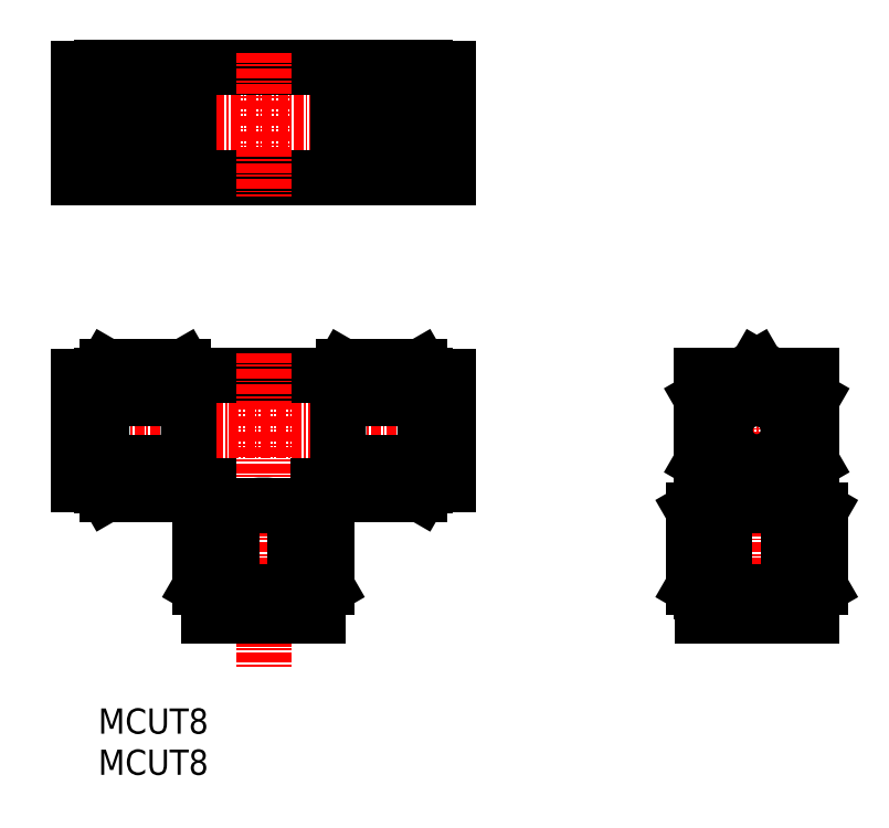
<metadata>
{"format":"dxf","ext":"dxf","renderer":"ezdxf+matplotlib","layout":"modelspace","background":"white","min_lineweight":24,"dpi":150}
</metadata>
<code>
0
SECTION
2
ENTITIES
0
TEXT
8
0
10
-76.66
20
52.07
30
0
40
3.2
1
MCUT8
0
TEXT
8
0
10
-76.66
20
46.85
30
0
40
3.2
1
MCUT8
0
LINE
8
CENTER
10
-79.88
20
129.5
30
0
11
-30.9
21
129.5
31
0
0
LINE
8
CENTER
10
-82.08
20
90.54
30
0
11
-29.35
21
90.54
31
0
0
LINE
8
0
10
-65.22
20
97.54
30
0
11
-46.22
21
97.54
31
0
0
LINE
8
0
10
-65.22
20
136.5
30
0
11
-46.22
21
136.5
31
0
0
LINE
8
0
10
-65.22
20
122.5
30
0
11
-46.22
21
122.5
31
0
0
INSERT
8
0
2
A$C36086AC3
10
-65.22
20
129.5
30
0
0
LINE
8
0
10
-65.22
20
136.5
30
0
11
-65.22
21
122.5
31
0
0
LINE
8
0
10
-79.22
20
136.4
30
0
11
-79.22
21
122.6
31
0
0
INSERT
8
0
2
A$C5A215597
10
-65.22
20
90.54
30
0
0
LINE
8
0
10
-79.22
20
97.44
30
0
11
-79.22
21
83.64
31
0
0
LINE
8
0
10
-76.22
20
83.64
30
0
11
-79.22
21
83.64
31
0
0
LINE
8
0
10
-62.72
20
83.54
30
0
11
-65.22
21
83.54
31
0
0
LINE
8
0
10
-62.72
20
83.54
30
0
11
-62.72
21
82.07
31
0
0
LINE
8
0
10
-76.22
20
97.44
30
0
11
-79.22
21
97.44
31
0
0
LINE
8
0
10
-76.22
20
122.6
30
0
11
-79.22
21
122.6
31
0
0
LINE
8
0
10
-76.22
20
136.4
30
0
11
-79.22
21
136.4
31
0
0
INSERT
8
0
2
A$C36086AC3
10
-46.22
20
129.5
30
0
41
-1
0
LINE
8
0
10
-46.22
20
136.5
30
0
11
-46.22
21
122.5
31
0
0
LINE
8
0
10
-32.22
20
136.4
30
0
11
-32.22
21
122.6
31
0
0
LINE
8
CENTER
10
-55.72
20
138.4
30
0
11
-55.72
21
120.2
31
0
0
LINE
8
0
10
-35.22
20
122.6
30
0
11
-32.22
21
122.6
31
0
0
LINE
8
0
10
-35.22
20
97.44
30
0
11
-32.22
21
97.44
31
0
0
LINE
8
0
10
-35.22
20
83.64
30
0
11
-32.22
21
83.64
31
0
0
INSERT
8
0
2
A$C5A215597
10
-46.22
20
90.54
30
0
41
-1
0
LINE
8
CENTER
10
-55.72
20
100.4
30
0
11
-55.72
21
60.59
31
0
0
LINE
8
0
10
-48.72
20
83.54
30
0
11
-48.72
21
82.07
31
0
0
LINE
8
0
10
-48.72
20
83.54
30
0
11
-46.22
21
83.54
31
0
0
LINE
8
0
10
-32.22
20
97.44
30
0
11
-32.22
21
83.64
31
0
0
LINE
8
0
10
-35.22
20
136.4
30
0
11
-32.22
21
136.4
31
0
0
LINE
8
CENTER
10
-2.658
20
90.54
30
0
11
16.61
21
90.54
31
0
0
CIRCLE
8
0
10
6.843
20
90.54
30
0
40
6.9
0
LINE
8
CENTER
10
6.843
20
98.36
30
0
11
6.843
21
70.56
31
0
0
LINE
8
0
10
13.84
20
97.54
30
0
11
13.84
21
83.54
31
0
0
LINE
8
0
10
-0.1569
20
97.54
30
0
11
-0.1569
21
83.54
31
0
0
CIRCLE
8
0
10
6.843
20
90.54
30
0
40
4
0
LINE
8
0
10
6.843
20
82.46
30
0
11
-0.1569
21
86.5
31
0
0
LINE
8
0
10
-0.1569
20
83.54
30
0
11
4.967
21
83.54
31
0
0
LINE
8
0
10
13.84
20
86.5
30
0
11
6.843
21
82.46
31
0
0
LINE
8
0
10
8.719
20
83.54
30
0
11
13.84
21
83.54
31
0
0
LINE
8
0
10
6.843
20
98.63
30
0
11
-0.1569
21
94.59
31
0
0
LINE
8
0
10
-0.1569
20
97.54
30
0
11
4.967
21
97.54
31
0
0
LINE
8
0
10
6.843
20
98.63
30
0
11
13.84
21
94.59
31
0
0
LINE
8
0
10
8.719
20
97.54
30
0
11
13.84
21
97.54
31
0
0
LINE
8
0
10
-62.62
20
67.04
30
0
11
-48.82
21
67.04
31
0
0
INSERT
8
0
2
A$C5A215597
10
-55.72
20
81.04
30
0
50
90
0
LINE
8
0
10
-62.62
20
70.04
30
0
11
-62.62
21
67.04
31
0
0
LINE
8
0
10
-48.82
20
70.04
30
0
11
-48.82
21
67.04
31
0
0
LINE
8
0
10
-48.72
20
83.54
30
0
11
-48.72
21
81.04
31
0
0
LINE
8
0
10
-62.72
20
81.04
30
0
11
-62.72
21
83.54
31
0
0
LINE
8
0
10
-0.05688
20
70.04
30
0
11
-0.05688
21
67.04
31
0
0
INSERT
8
0
2
A$C5A215597
10
6.843
20
81.04
30
0
50
90
0
LINE
8
0
10
-0.05688
20
67.04
30
0
11
13.74
21
67.04
31
0
0
LINE
8
0
10
13.74
20
70.04
30
0
11
13.74
21
67.04
31
0
0
LINE
8
0
10
13.84
20
83.54
30
0
11
13.84
21
81.04
31
0
0
LINE
8
0
10
-0.1569
20
81.04
30
0
11
-0.1569
21
83.54
31
0
0
ENDSEC
0
EOF

</code>
